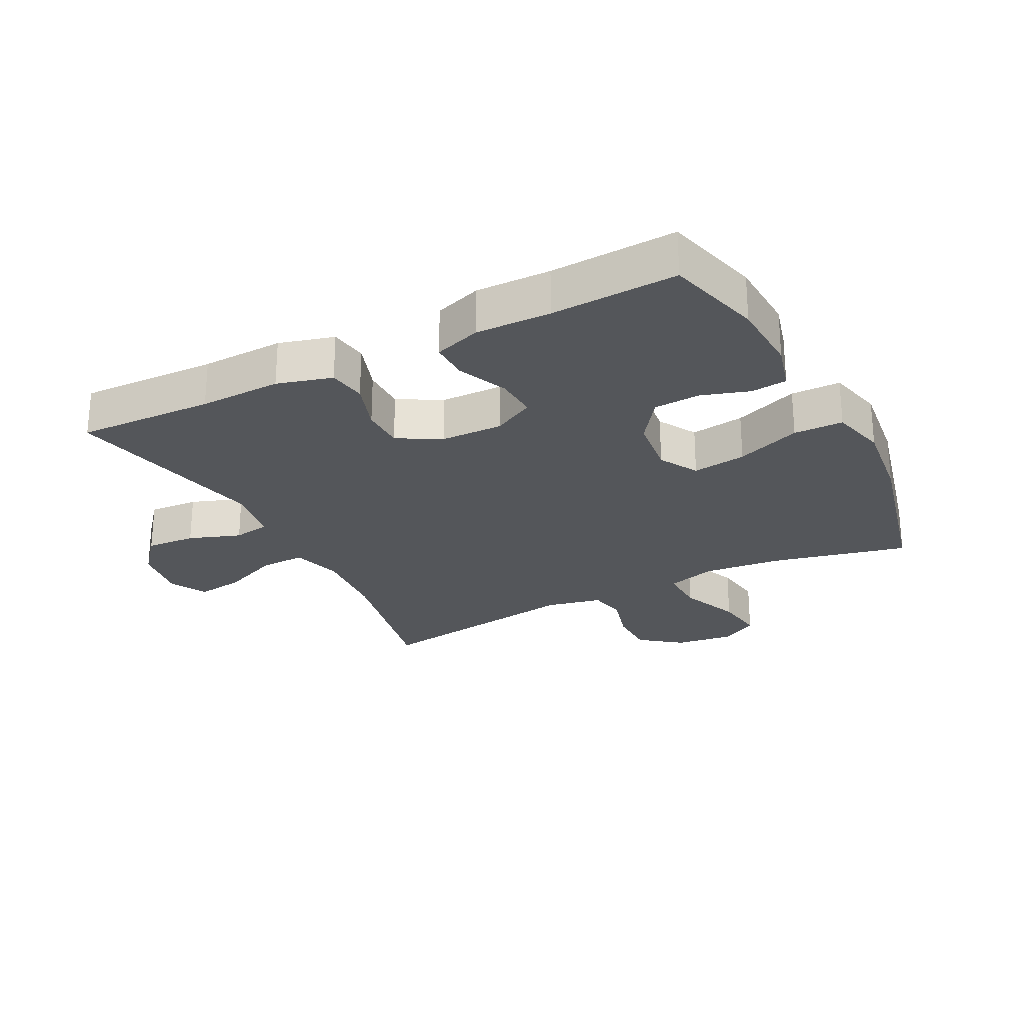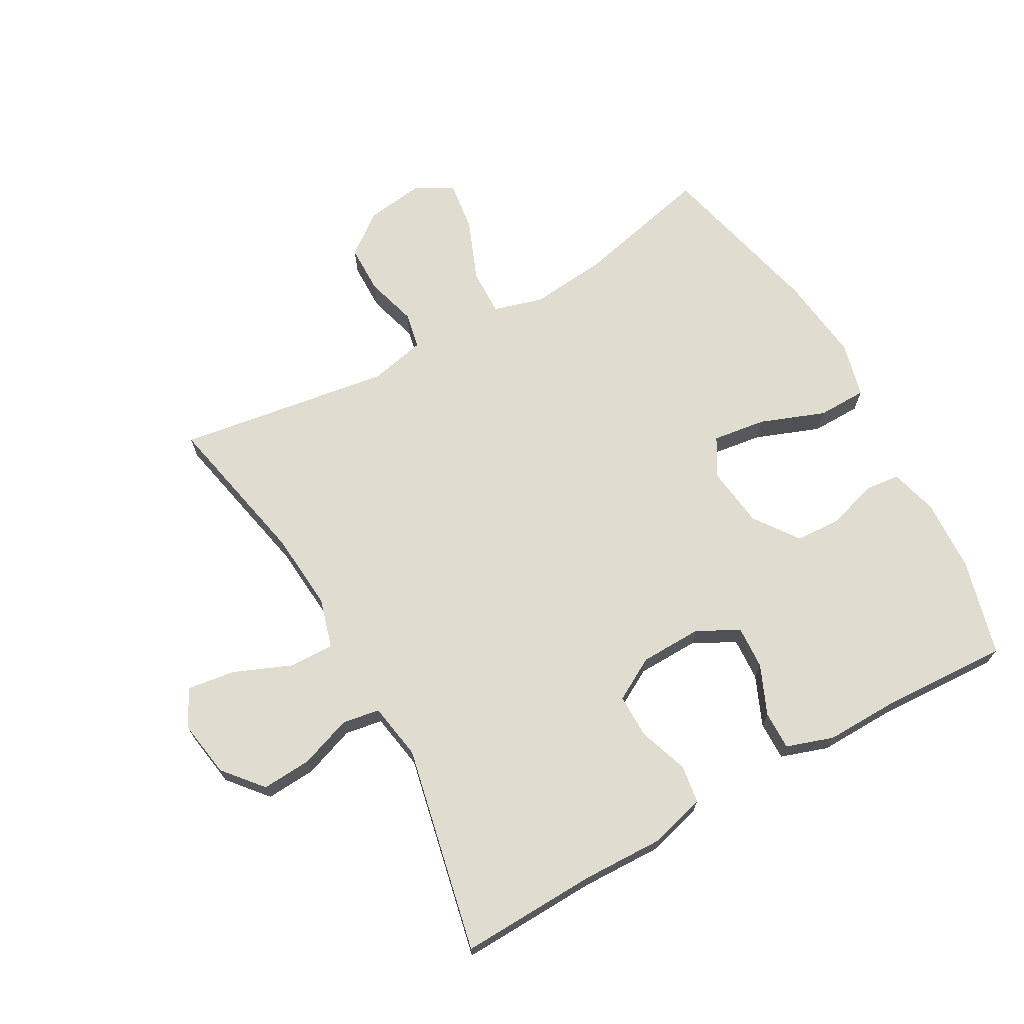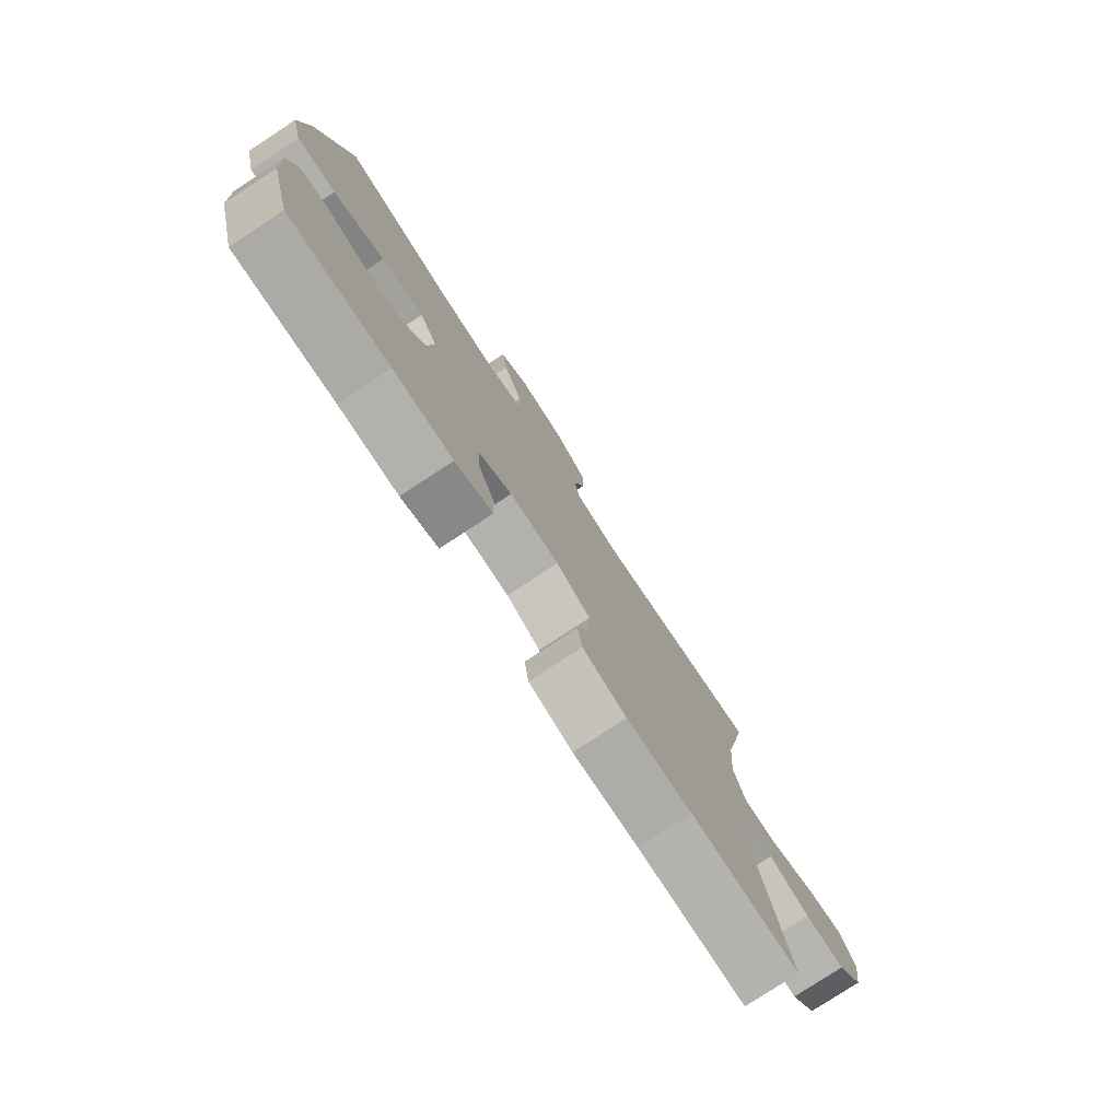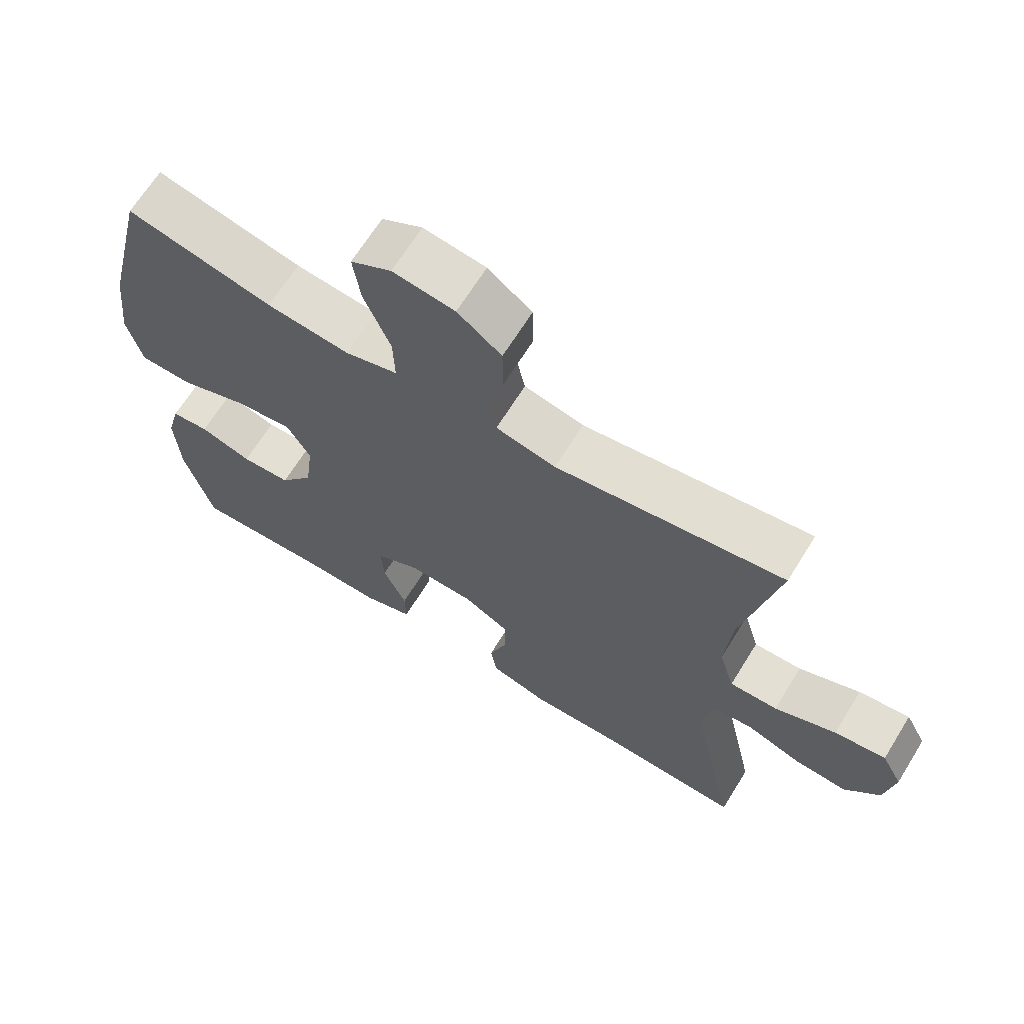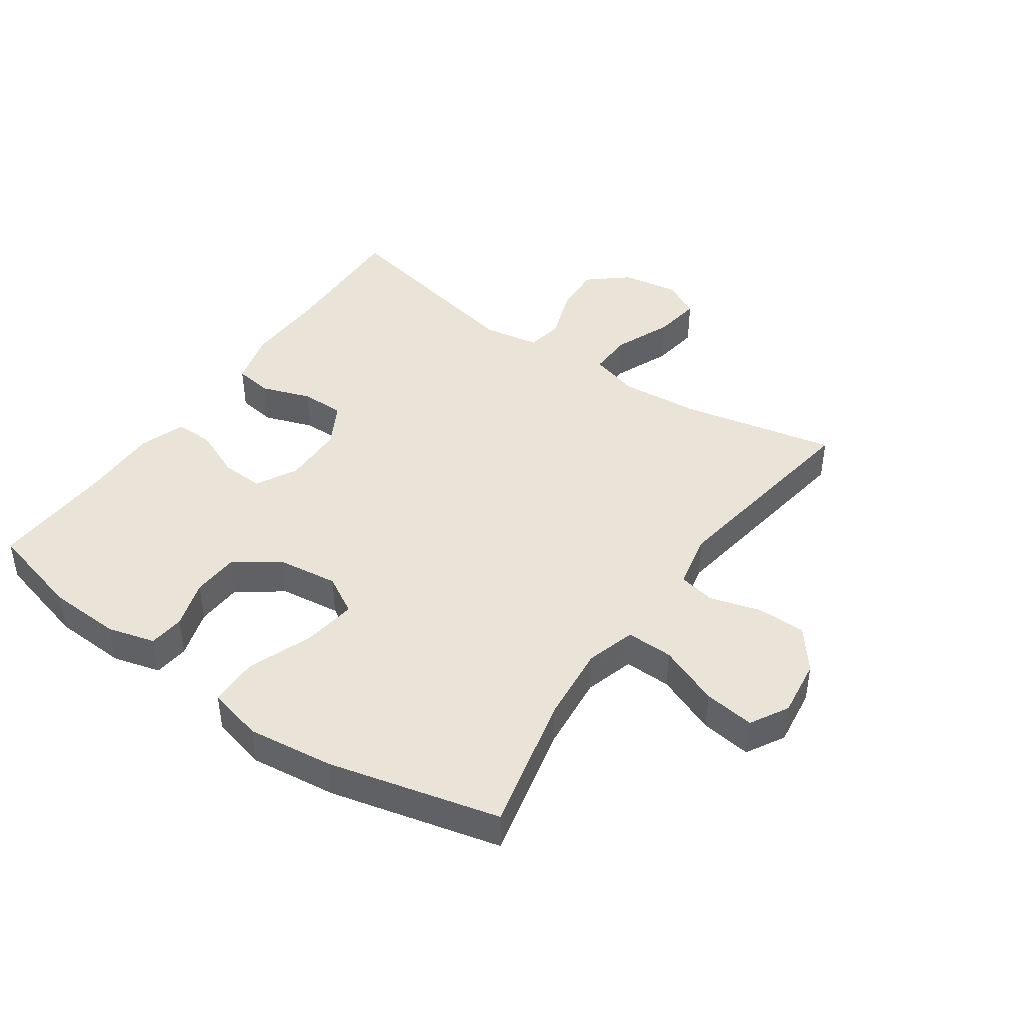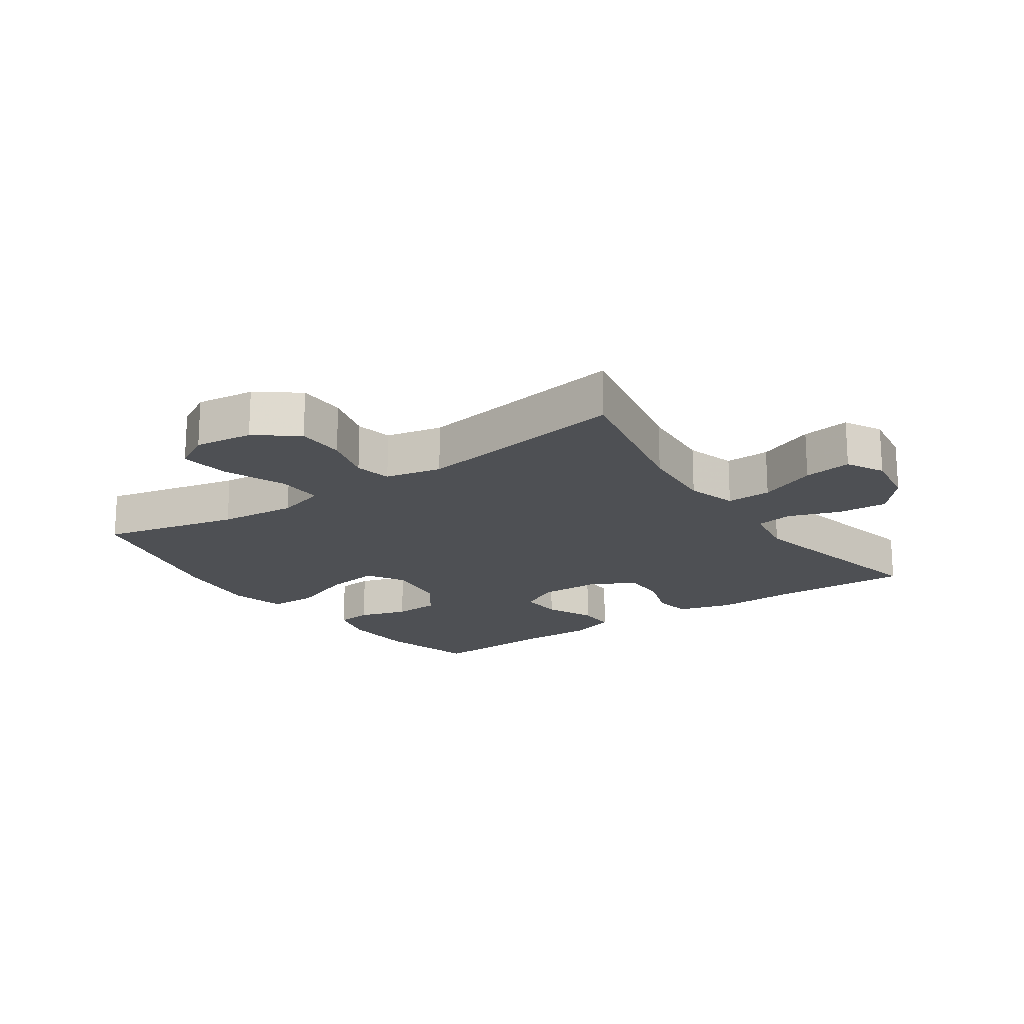
<metadata>
{"format":"obj","ext":"obj","renderer":"f3d","projection":"perspective","resolution":1024,"background":"white","views":[{"elev":-25.6,"azim":-152.8,"up":"+Y"},{"elev":69.4,"azim":150.6,"up":"+Y"},{"elev":-78.3,"azim":-56.7,"up":"+Z"},{"elev":66.9,"azim":31.8,"up":"+Z"},{"elev":43.5,"azim":-55.3,"up":"+Y"},{"elev":-18.5,"azim":34.8,"up":"+Y"}]}
</metadata>
<code>
v 0.5 0.07 -0.5
v 0.283 0.07 -0.493
v 0.153 0.07 -0.497
v 0.066 0.07 -0.473
v 0.057 0.07 -0.413
v 0.084 0.07 -0.334
v 0.084 0.07 -0.265
v 0.016 0.07 -0.227
v -0.082 0.07 -0.225
v -0.148 0.07 -0.26
v -0.144 0.07 -0.328
v -0.11 0.07 -0.406
v -0.109 0.07 -0.467
v -0.183 0.07 -0.492
v -0.301 0.07 -0.49
v -0.5 0.07 -0.5
v -0.541 0.07 -0.348
v -0.547 0.07 -0.232
v -0.527 0.07 -0.157
v -0.471 0.07 -0.151
v -0.394 0.07 -0.175
v -0.321 0.07 -0.171
v -0.271 0.07 -0.101
v -0.259 0.07 -0.005
v -0.294 0.07 0.056
v -0.379 0.07 0.044
v -0.481 0.07 0.005
v -0.559 0.07 0.006
v -0.581 0.07 0.094
v -0.565 0.07 0.23
v -0.5 0.07 0.5
v -0.283 0.07 0.45
v -0.16 0.07 0.438
v -0.082 0.07 0.461
v -0.084 0.07 0.535
v -0.123 0.07 0.631
v -0.134 0.07 0.711
v -0.074 0.07 0.745
v 0.018 0.07 0.733
v 0.083 0.07 0.683
v 0.084 0.07 0.606
v 0.061 0.07 0.525
v 0.073 0.07 0.467
v 0.162 0.07 0.448
v 0.5 0.07 0.5
v 0.449 0.07 0.254
v 0.439 0.07 0.13
v 0.462 0.07 0.051
v 0.533 0.07 0.053
v 0.624 0.07 0.091
v 0.7 0.07 0.102
v 0.731 0.07 0.043
v 0.717 0.07 -0.047
v 0.665 0.07 -0.109
v 0.586 0.07 -0.104
v 0.504 0.07 -0.075
v 0.445 0.07 -0.085
v 0.43 0.07 -0.175
v 0.5 0 -0.5
v 0.283 0 -0.493
v 0.153 0 -0.497
v 0.066 0 -0.473
v 0.057 0 -0.413
v 0.084 0 -0.334
v 0.084 0 -0.265
v 0.016 0 -0.227
v -0.082 0 -0.225
v -0.148 0 -0.26
v -0.144 0 -0.328
v -0.11 0 -0.406
v -0.109 0 -0.467
v -0.183 0 -0.492
v -0.301 0 -0.49
v -0.5 0 -0.5
v -0.541 0 -0.348
v -0.547 0 -0.232
v -0.527 0 -0.157
v -0.471 0 -0.151
v -0.394 0 -0.175
v -0.321 0 -0.171
v -0.271 0 -0.101
v -0.259 0 -0.005
v -0.294 0 0.056
v -0.379 0 0.044
v -0.481 0 0.005
v -0.559 0 0.006
v -0.581 0 0.094
v -0.565 0 0.23
v -0.5 0 0.5
v -0.283 0 0.45
v -0.16 0 0.438
v -0.082 0 0.461
v -0.084 0 0.535
v -0.123 0 0.631
v -0.134 0 0.711
v -0.074 0 0.745
v 0.018 0 0.733
v 0.083 0 0.683
v 0.084 0 0.606
v 0.061 0 0.525
v 0.073 0 0.467
v 0.162 0 0.448
v 0.5 0 0.5
v 0.449 0 0.254
v 0.439 0 0.13
v 0.462 0 0.051
v 0.533 0 0.053
v 0.624 0 0.091
v 0.7 0 0.102
v 0.731 0 0.043
v 0.717 0 -0.047
v 0.665 0 -0.109
v 0.586 0 -0.104
v 0.504 0 -0.075
v 0.445 0 -0.085
v 0.43 0 -0.175
f 54 55 56
f 53 54 56
f 52 53 56
f 51 52 56
f 50 51 56
f 49 50 56
f 48 49 56 57
f 47 48 57 58
f 44 45 46
f 43 44 46 47
f 40 41 42
f 39 40 42
f 38 39 42
f 37 38 42
f 36 37 42
f 35 36 42
f 34 35 42 43
f 43 47 58
f 34 43 58
f 33 34 58
f 30 31 32
f 29 30 32
f 28 29 32
f 27 28 32
f 26 27 32
f 25 26 32 33
f 19 20 21
f 18 19 21
f 17 18 21
f 16 17 21
f 15 16 21
f 15 21 22
f 14 15 22
f 13 14 22
f 12 13 22
f 11 12 22
f 10 11 22 23
f 4 5 6
f 3 4 6
f 2 3 6
f 2 6 7
f 1 2 7
f 58 1 7
f 33 58 7
f 25 33 7
f 24 25 7
f 24 7 8
f 24 8 9
f 9 10 23 24
f 114 113 112
f 114 112 111
f 114 111 110
f 114 110 109
f 114 109 108
f 114 108 107
f 115 114 107 106
f 116 115 106 105
f 104 103 102
f 105 104 102 101
f 100 99 98
f 100 98 97
f 100 97 96
f 100 96 95
f 100 95 94
f 100 94 93
f 101 100 93 92
f 116 105 101
f 116 101 92
f 116 92 91
f 90 89 88
f 90 88 87
f 90 87 86
f 90 86 85
f 90 85 84
f 91 90 84 83
f 79 78 77
f 79 77 76
f 79 76 75
f 79 75 74
f 79 74 73
f 80 79 73
f 80 73 72
f 80 72 71
f 80 71 70
f 80 70 69
f 81 80 69 68
f 64 63 62
f 64 62 61
f 64 61 60
f 65 64 60
f 65 60 59
f 65 59 116
f 65 116 91
f 65 91 83
f 65 83 82
f 66 65 82
f 67 66 82
f 82 81 68 67
f 1 59 60 2
f 2 60 61 3
f 3 61 62 4
f 4 62 63 5
f 5 63 64 6
f 6 64 65 7
f 7 65 66 8
f 8 66 67 9
f 9 67 68 10
f 10 68 69 11
f 11 69 70 12
f 12 70 71 13
f 13 71 72 14
f 14 72 73 15
f 15 73 74 16
f 16 74 75 17
f 17 75 76 18
f 18 76 77 19
f 19 77 78 20
f 20 78 79 21
f 21 79 80 22
f 22 80 81 23
f 23 81 82 24
f 24 82 83 25
f 25 83 84 26
f 26 84 85 27
f 27 85 86 28
f 28 86 87 29
f 29 87 88 30
f 30 88 89 31
f 31 89 90 32
f 32 90 91 33
f 33 91 92 34
f 34 92 93 35
f 35 93 94 36
f 36 94 95 37
f 37 95 96 38
f 38 96 97 39
f 39 97 98 40
f 40 98 99 41
f 41 99 100 42
f 42 100 101 43
f 43 101 102 44
f 44 102 103 45
f 45 103 104 46
f 46 104 105 47
f 47 105 106 48
f 48 106 107 49
f 49 107 108 50
f 50 108 109 51
f 51 109 110 52
f 52 110 111 53
f 53 111 112 54
f 54 112 113 55
f 55 113 114 56
f 56 114 115 57
f 57 115 116 58
f 58 116 59 1

</code>
